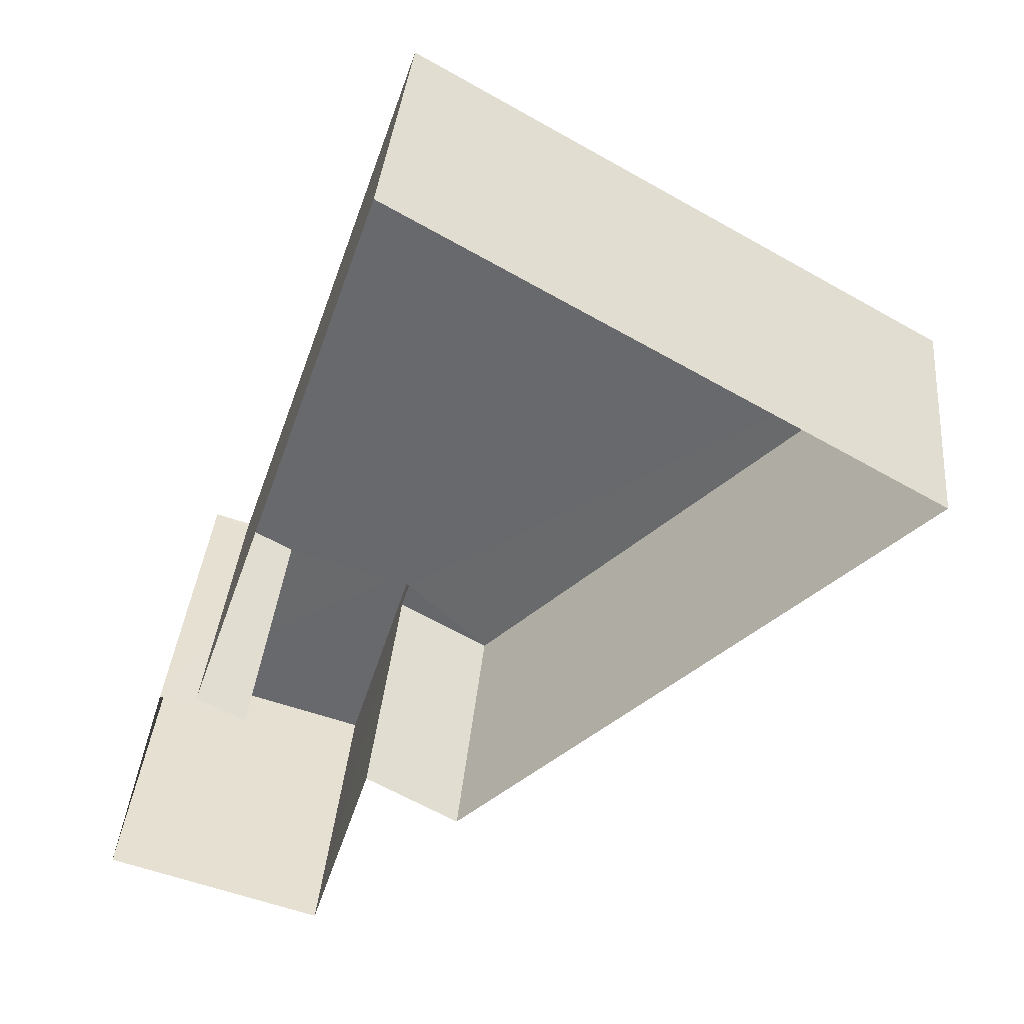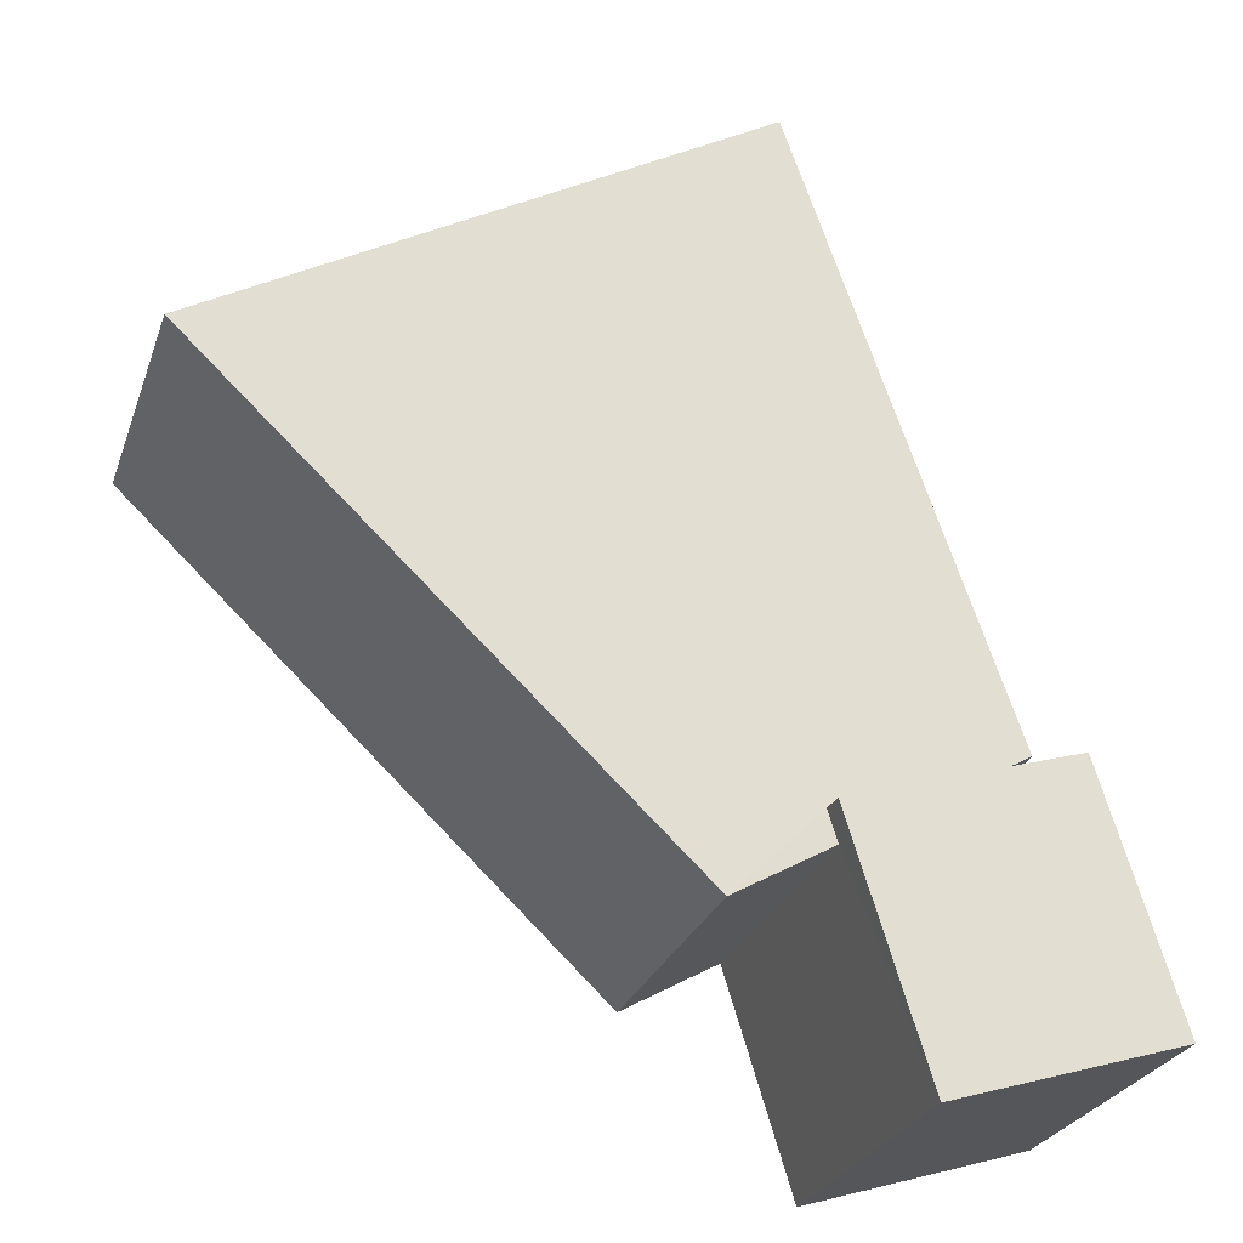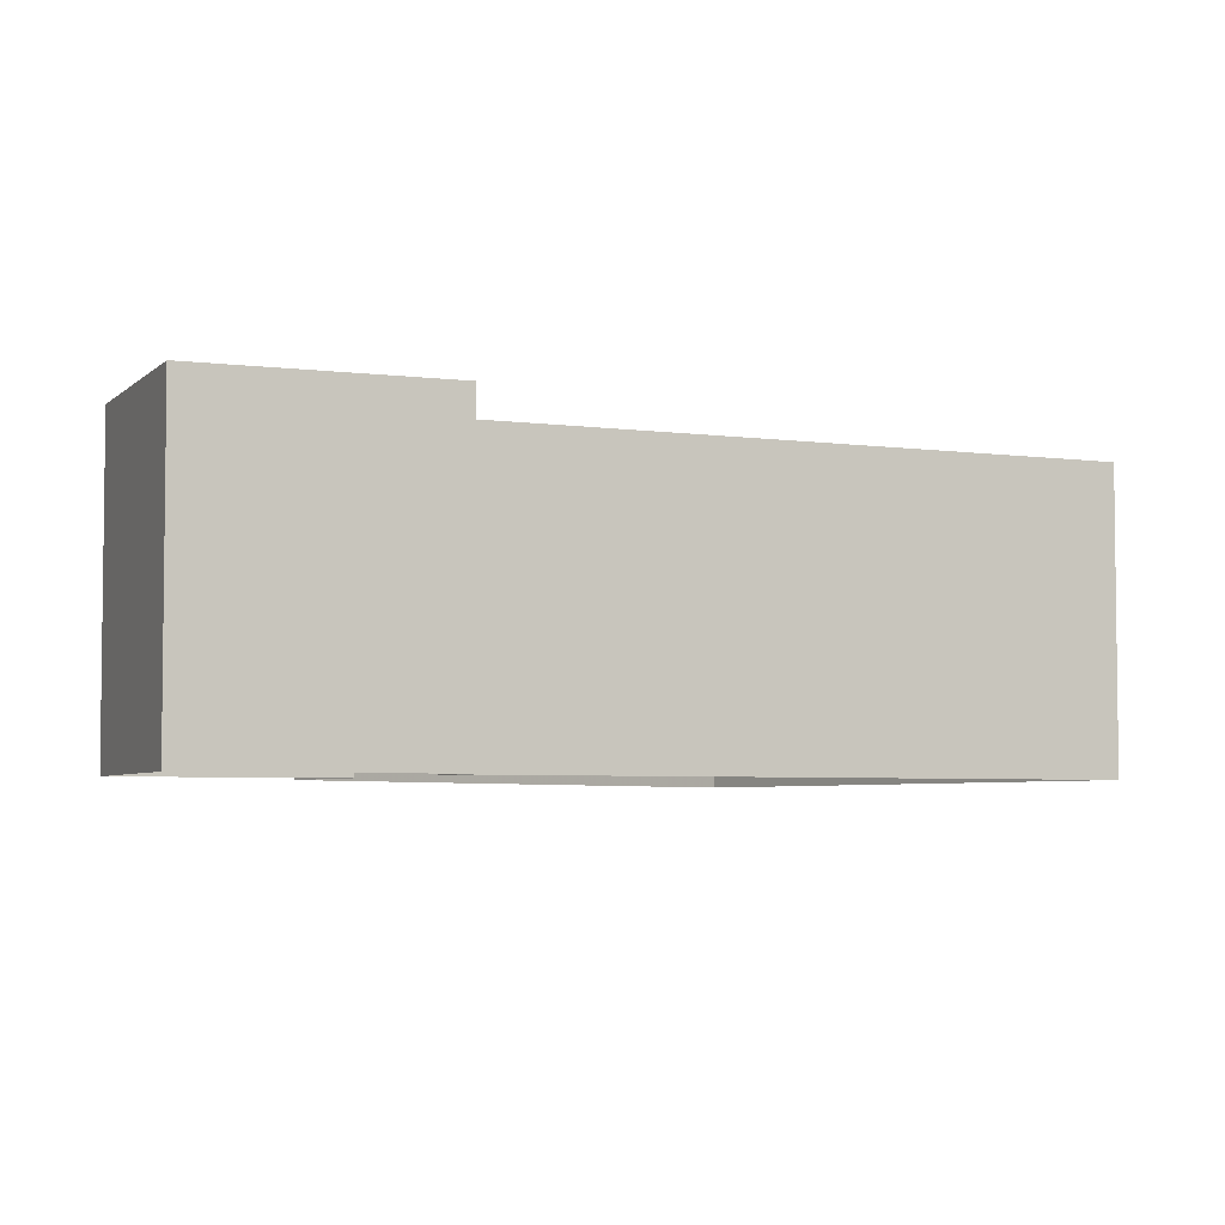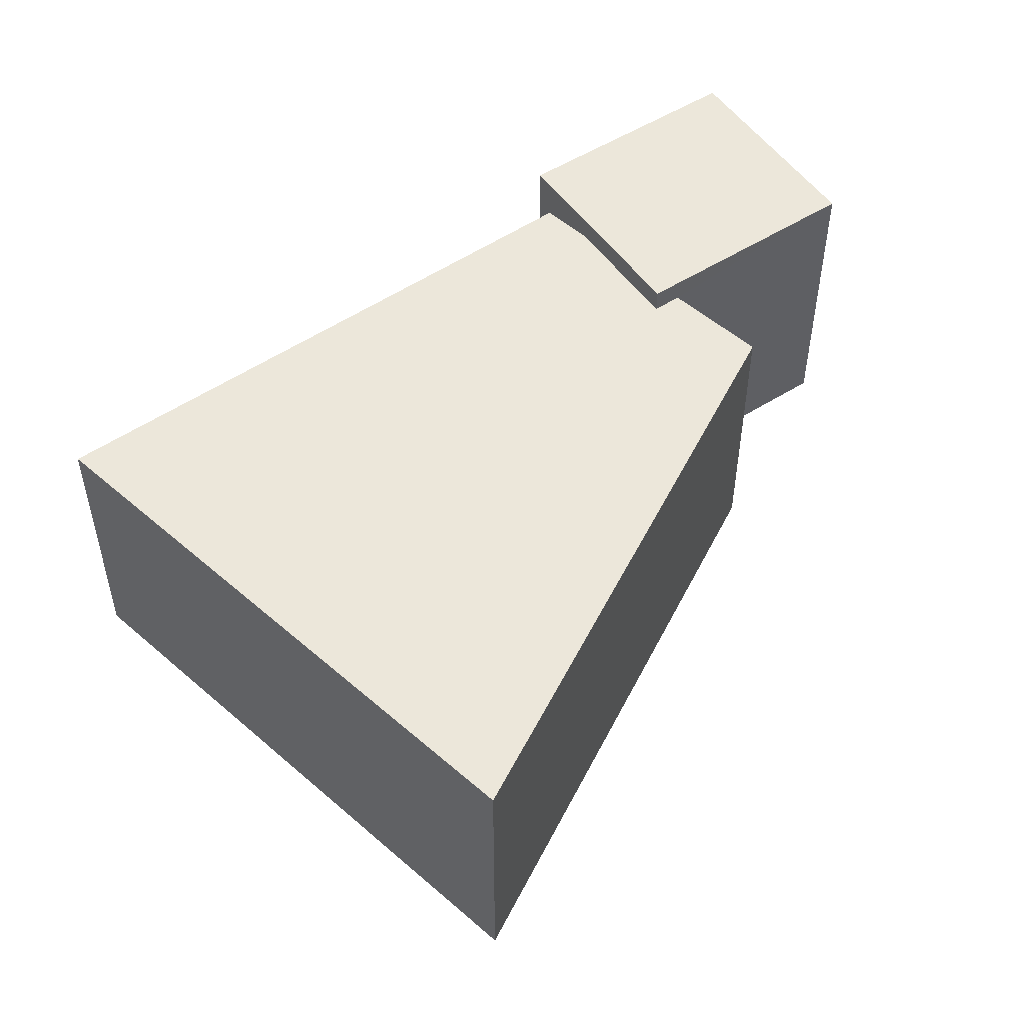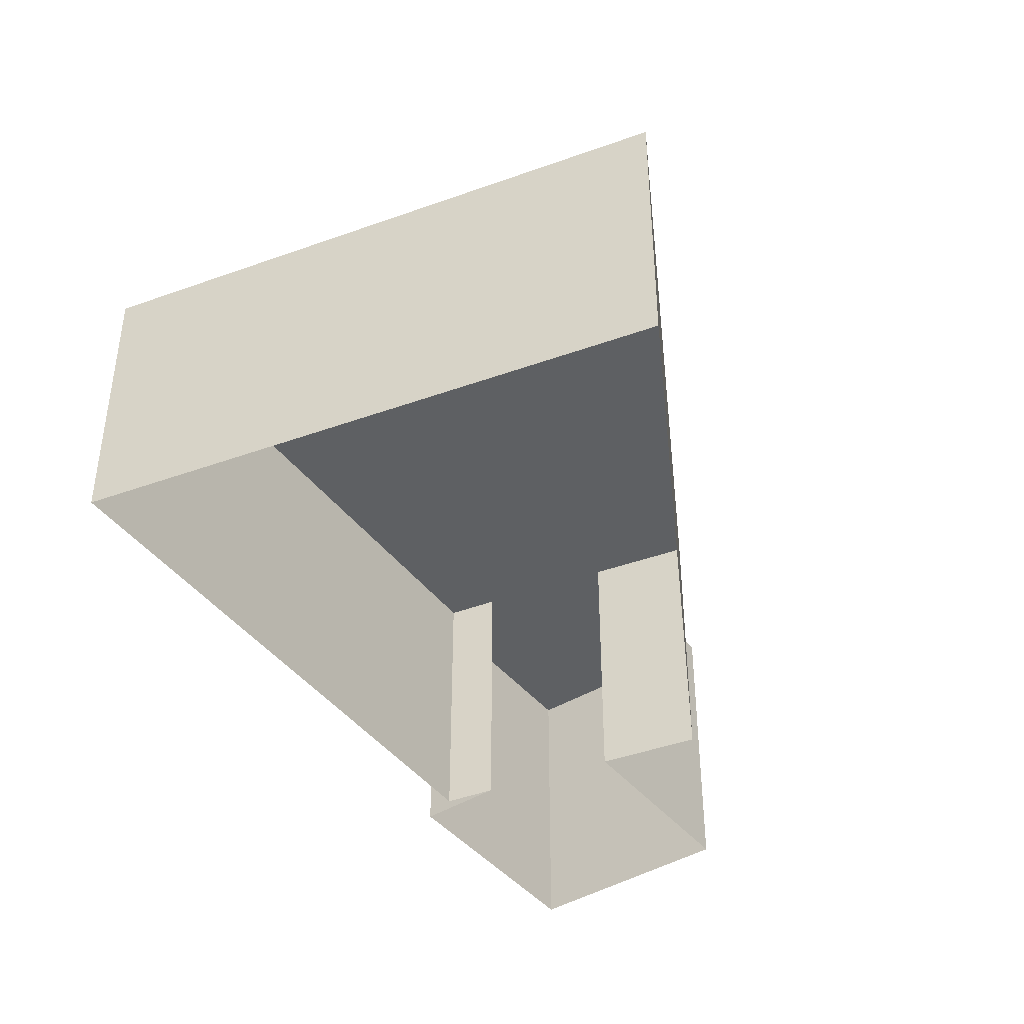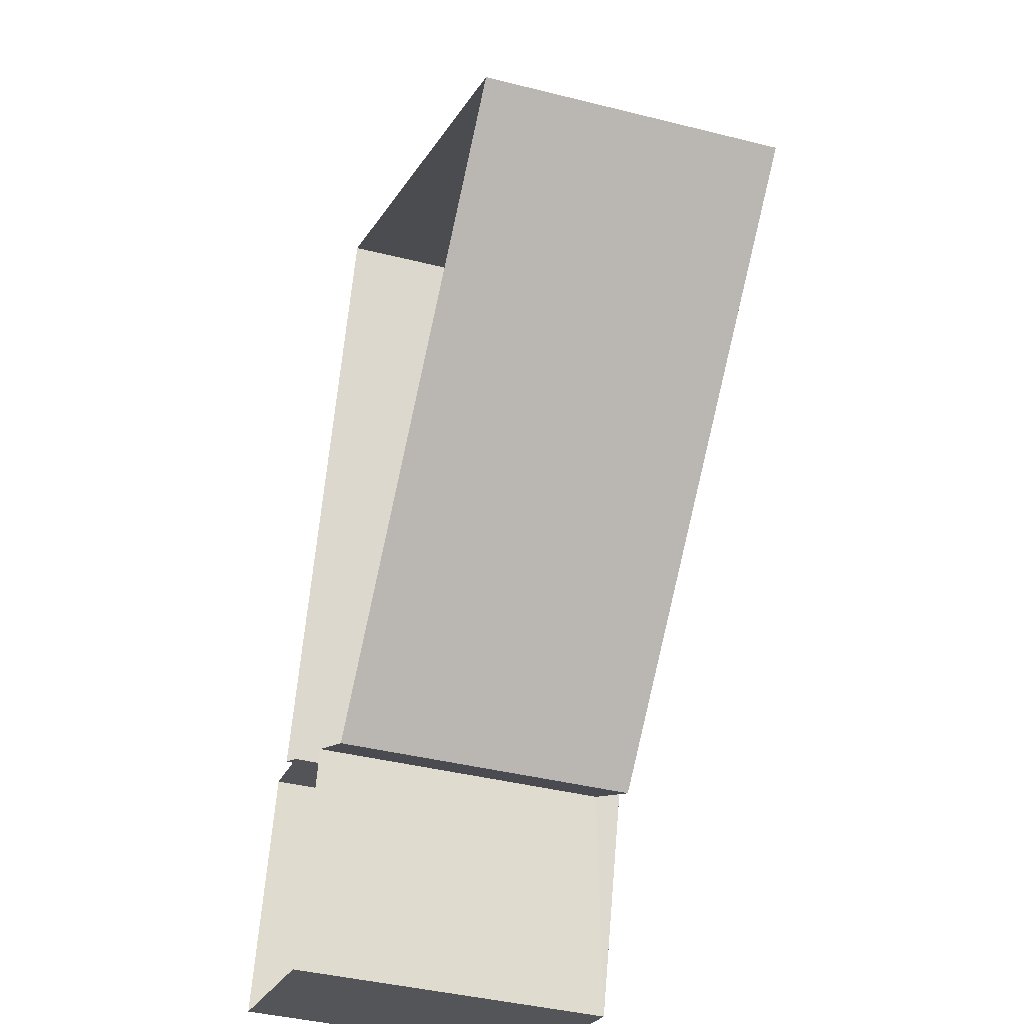
<metadata>
{"format":"obj","ext":"obj","renderer":"f3d","projection":"perspective","resolution":1024,"background":"white","views":[{"elev":36.6,"azim":-174.9,"up":"+Y"},{"elev":-26.4,"azim":-17.1,"up":"+Y"},{"elev":-4.6,"azim":84.8,"up":"+Z"},{"elev":52.4,"azim":-107.2,"up":"+Z"},{"elev":-42.6,"azim":-127.1,"up":"+Z"},{"elev":-40.1,"azim":-107.3,"up":"+Y"}]}
</metadata>
<code>
v -2.198e+05 -1.248e+05 12.29
v -2.198e+05 -1.248e+05 12.29
v -2.198e+05 -1.248e+05 12.29
v -2.198e+05 -1.248e+05 12.29
v -2.198e+05 -1.248e+05 12.29
v -2.198e+05 -1.248e+05 12.29
v -2.198e+05 -1.248e+05 12.29
v -2.198e+05 -1.248e+05 12.29
v -2.198e+05 -1.248e+05 12.29
v -2.198e+05 -1.248e+05 15.36
v -2.198e+05 -1.248e+05 15.36
v -2.198e+05 -1.248e+05 15.36
v -2.198e+05 -1.248e+05 15.36
v -2.198e+05 -1.248e+05 15.36
v -2.198e+05 -1.248e+05 15.36
v -2.198e+05 -1.248e+05 15.36
v -2.198e+05 -1.248e+05 15.62
v -2.198e+05 -1.248e+05 15.62
v -2.198e+05 -1.248e+05 15.62
v -2.198e+05 -1.248e+05 15.62
f 1 2 3
f 4 1 3
f 5 6 7
f 2 8 6
f 6 9 7
f 3 6 5
f 2 6 3
f 10 11 12
f 13 14 15
f 14 13 16
f 11 16 13
f 12 11 13
f 17 18 19
f 20 17 19
f 12 8 10
f 12 6 8
f 15 14 4
f 3 15 4
f 11 8 2
f 11 10 8
f 3 5 15
f 5 18 15
f 15 17 13
f 15 18 17
f 11 2 1
f 16 11 1
f 20 7 9
f 20 19 7
f 16 1 4
f 14 16 4
f 9 12 20
f 20 12 17
f 9 6 12
f 17 12 13
f 18 5 7
f 19 18 7

</code>
